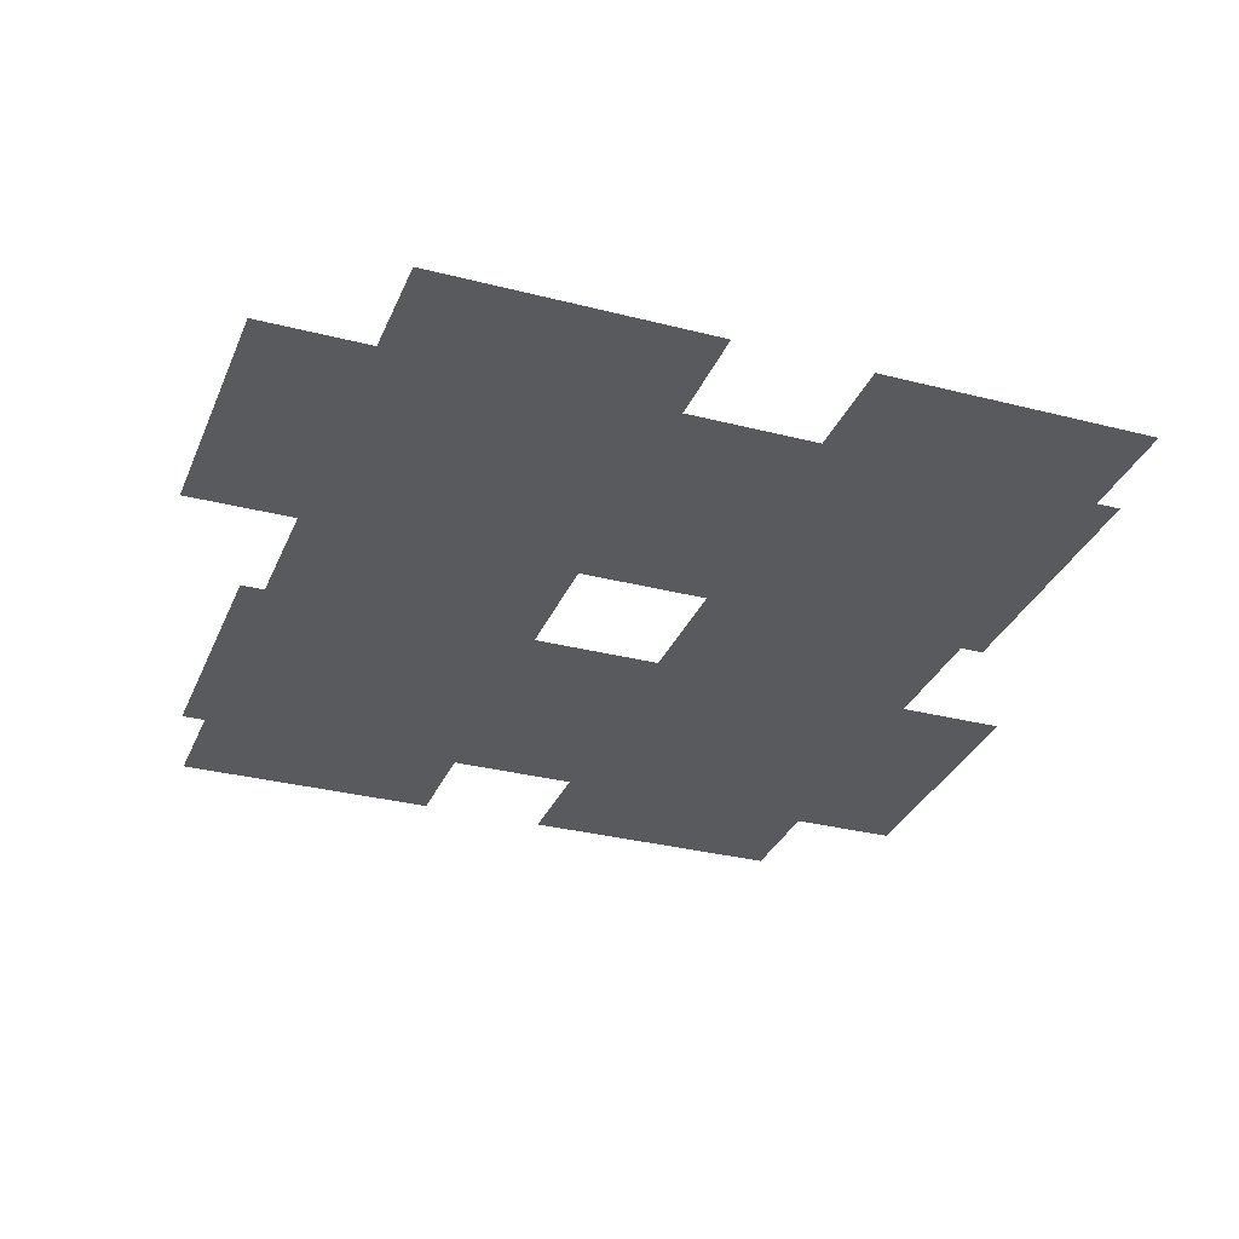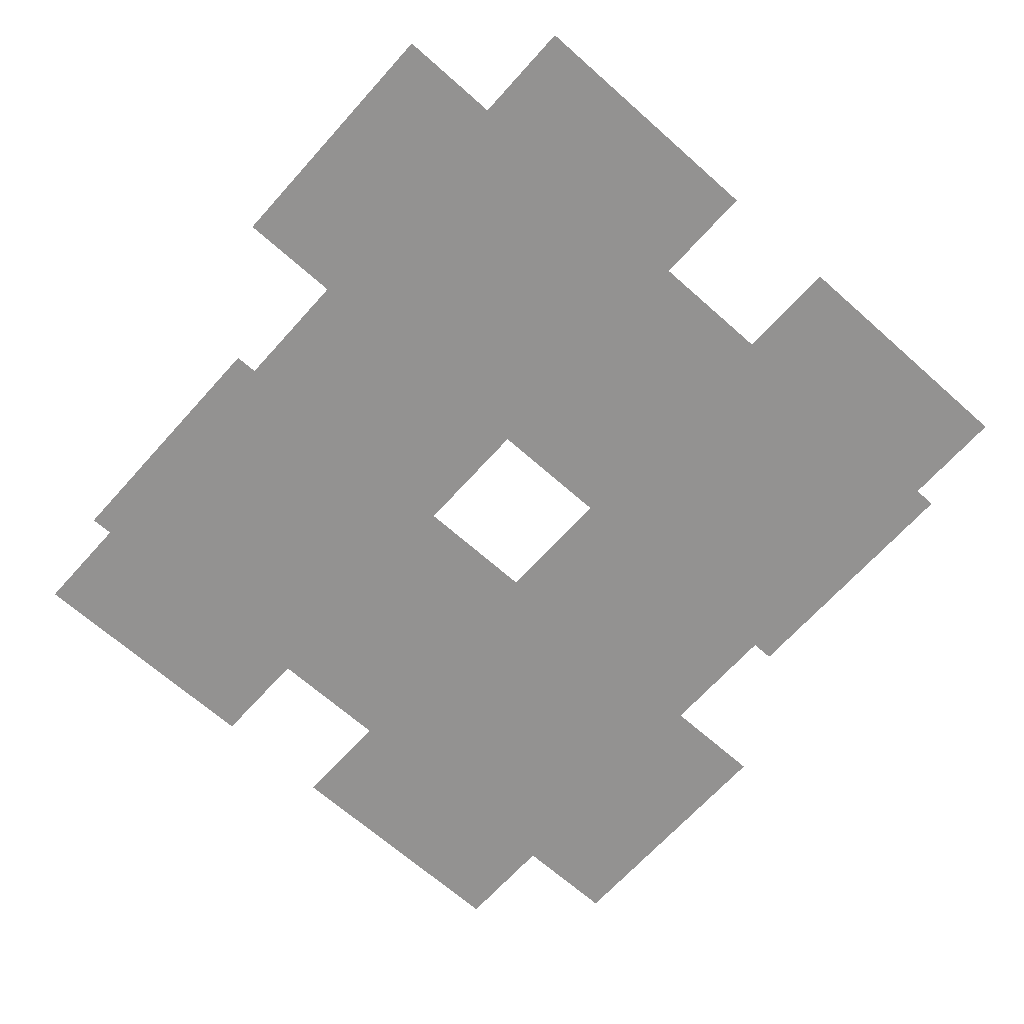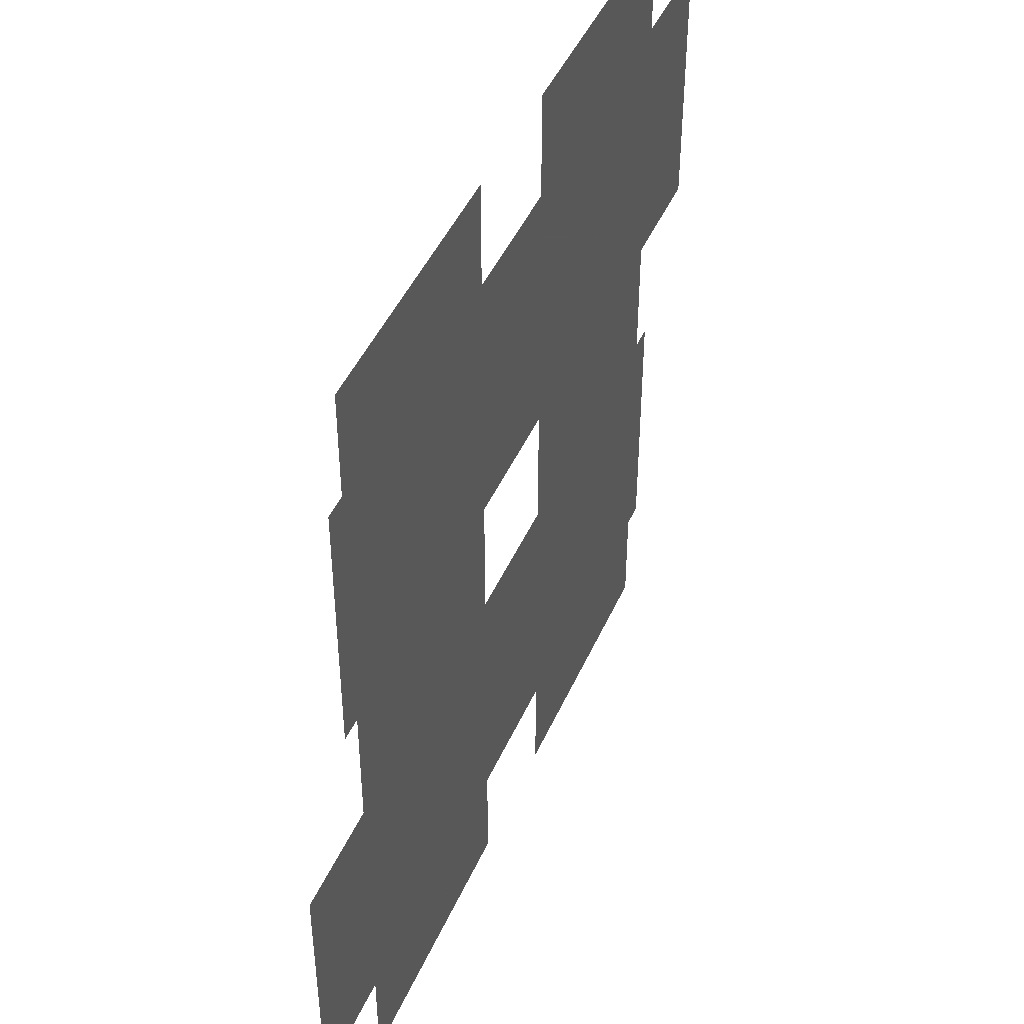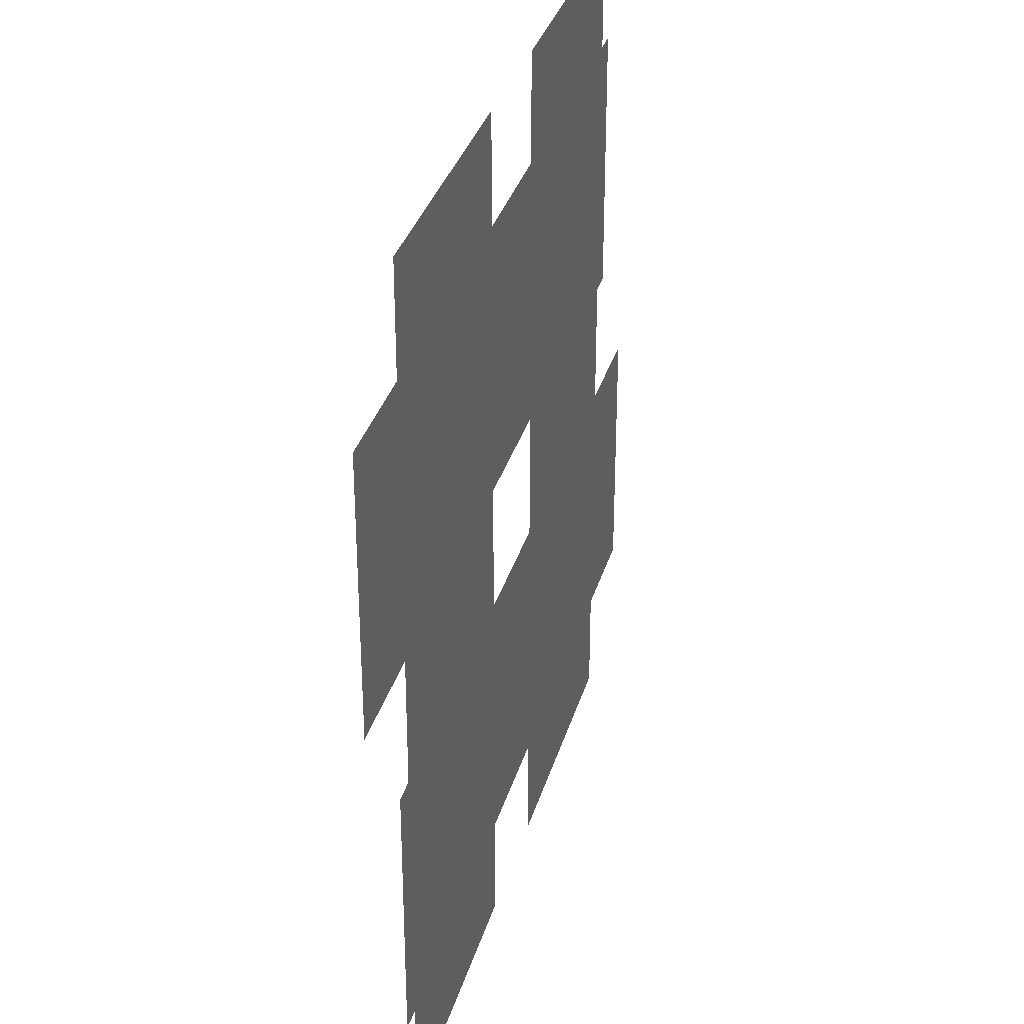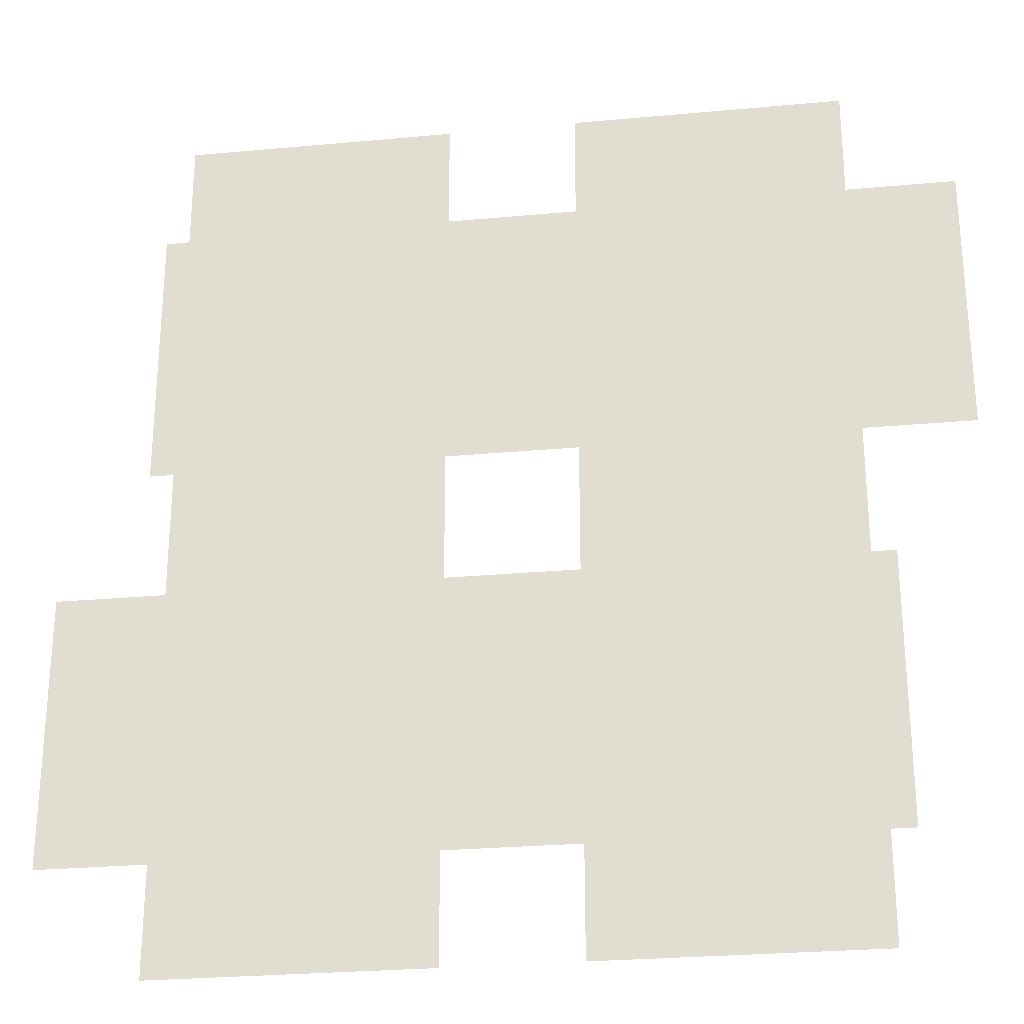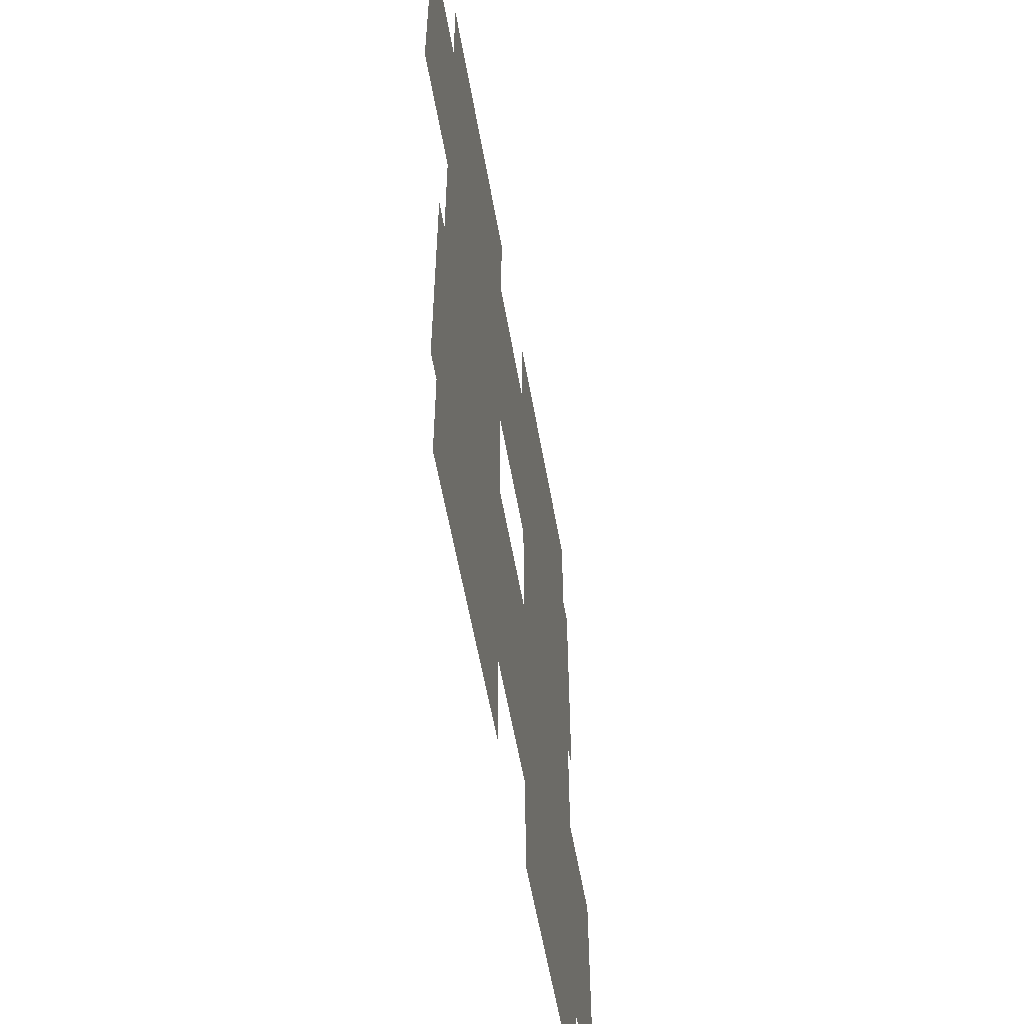
<metadata>
{"format":"obj","ext":"obj","renderer":"f3d","projection":"perspective","resolution":1024,"background":"white","views":[{"elev":-31.5,"azim":159.9,"up":"+Y"},{"elev":-66.5,"azim":-41.8,"up":"+Y"},{"elev":45.9,"azim":113.1,"up":"+Z"},{"elev":33.5,"azim":-74.6,"up":"+Z"},{"elev":-26.9,"azim":-171.8,"up":"+Z"},{"elev":-58.0,"azim":-80.0,"up":"+Z"}]}
</metadata>
<code>
v 0 0 -0.4482
v 0.9498 0 -0.4482
v 0 0 -0.1282
v 0.9498 0 -0.1282
v 0.09966 -0 -0.9219
v 1.049 -0 -0.9219
v 0.09966 -0 -0.6019
v 1.049 -0 -0.6019
v 0.1278 -0 -0.9219
v 0.4478 -0 -0.9219
v 0.9216 -0 -0.9219
v 0.1278 -0 -0.6019
v 0.6016 -0 -0.6019
v 0.9216 -0 -0.6019
v 0.4478 0 -0.4482
v 0.9216 0 -0.1282
v 0.4478 0 -1.05
v 0.4478 0 0
v 0.1278 0 -1.05
v 0.1278 0 0
v 0.9216 -0 -1.05
v 0.9216 -0 -0.00034
v 0.6016 -0 -1.05
v 0.6016 -0 -0.00034
v 0.9216 -0 -0.4482
v 0.6016 -0 -0.9219
v 0.6016 -0 -0.4482
v 0.6016 -0 -0.1282
v 0.4478 0 -0.6019
v 0.4478 0 -0.1282
v 0.1278 0 -0.4482
v 0.1278 0 -0.1282
f 2 16 4
f 11 8 6
f 11 13 14
f 10 13 26
f 9 29 10
f 5 12 9
f 25 28 16
f 15 28 27
f 31 30 15
f 1 32 31
f 30 20 18
f 22 28 24
f 15 12 31
f 17 9 10
f 25 13 27
f 21 26 11
f 2 25 16
f 11 14 8
f 11 26 13
f 10 29 13
f 9 12 29
f 5 7 12
f 25 27 28
f 15 30 28
f 31 32 30
f 1 3 32
f 30 32 20
f 22 16 28
f 15 29 12
f 17 19 9
f 25 14 13
f 21 23 26

</code>
